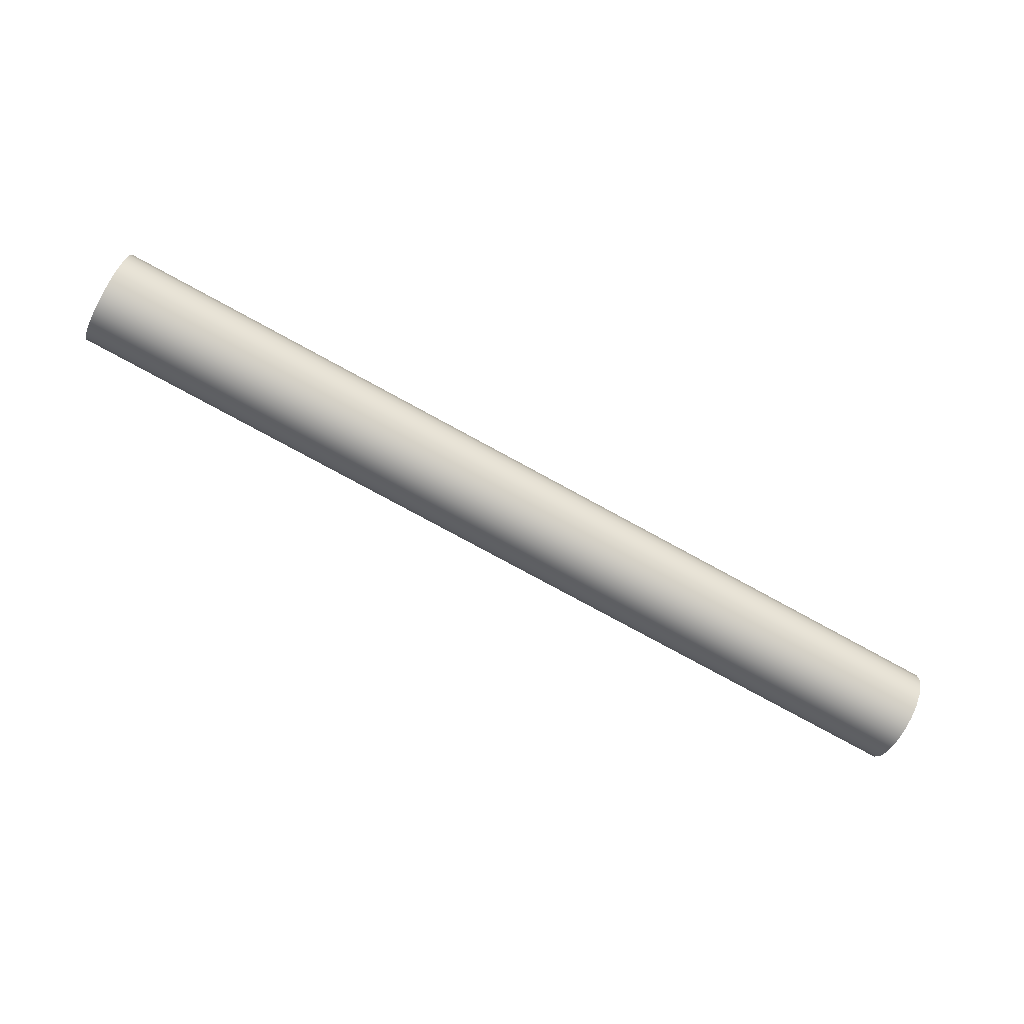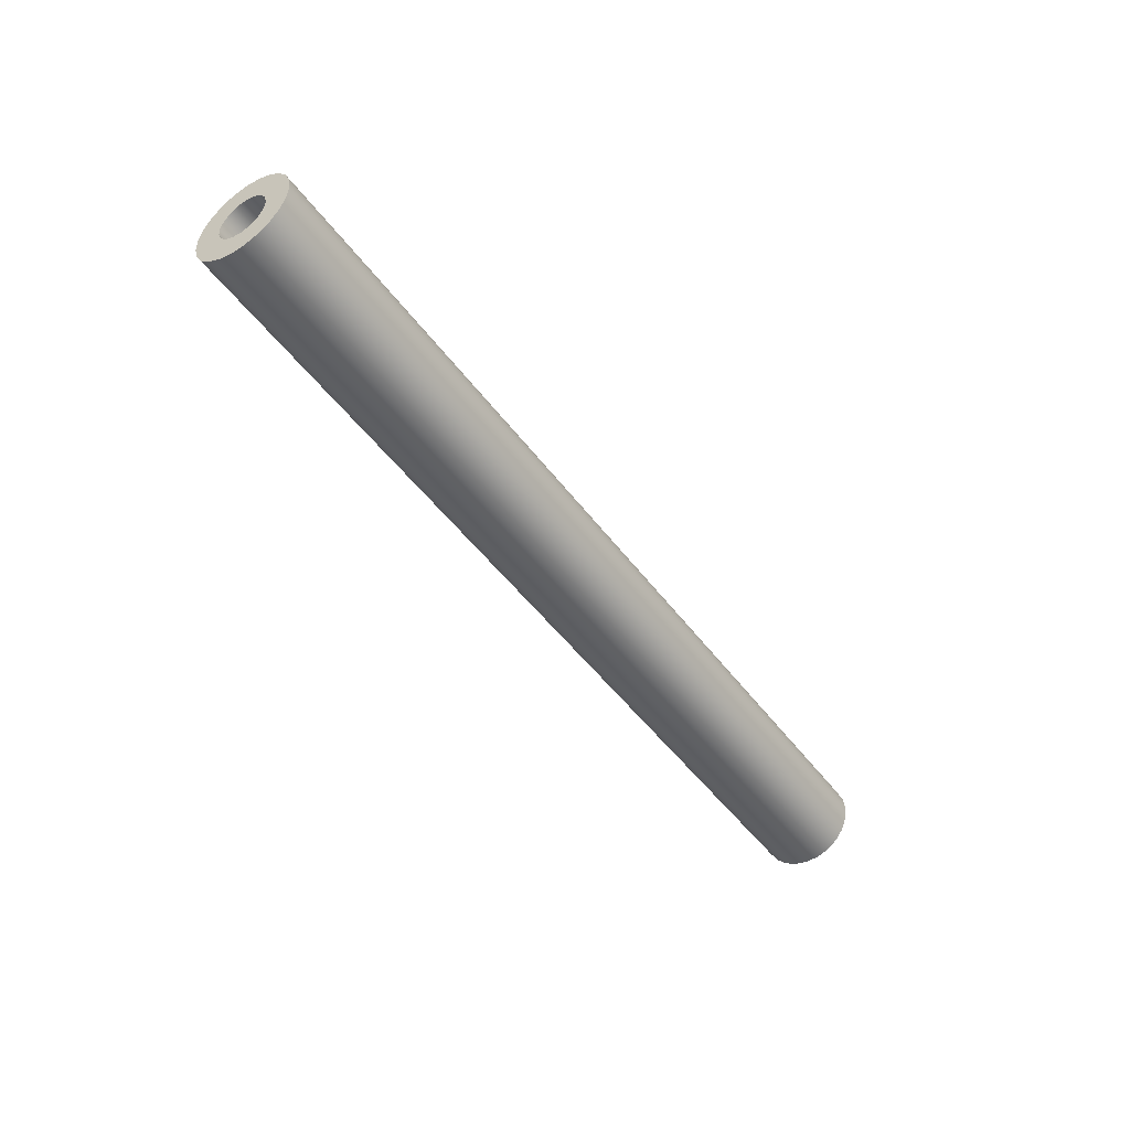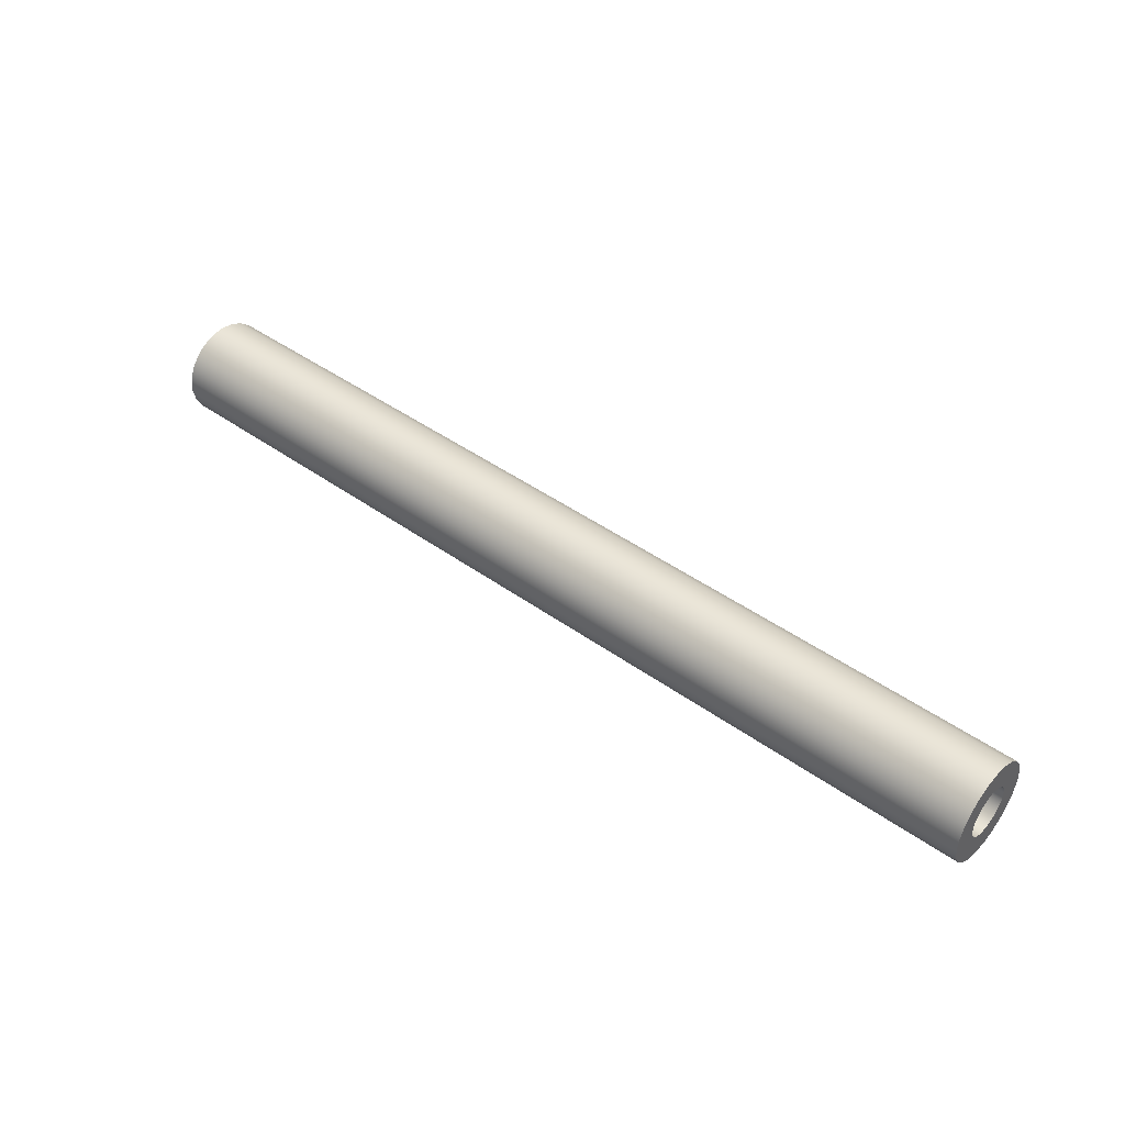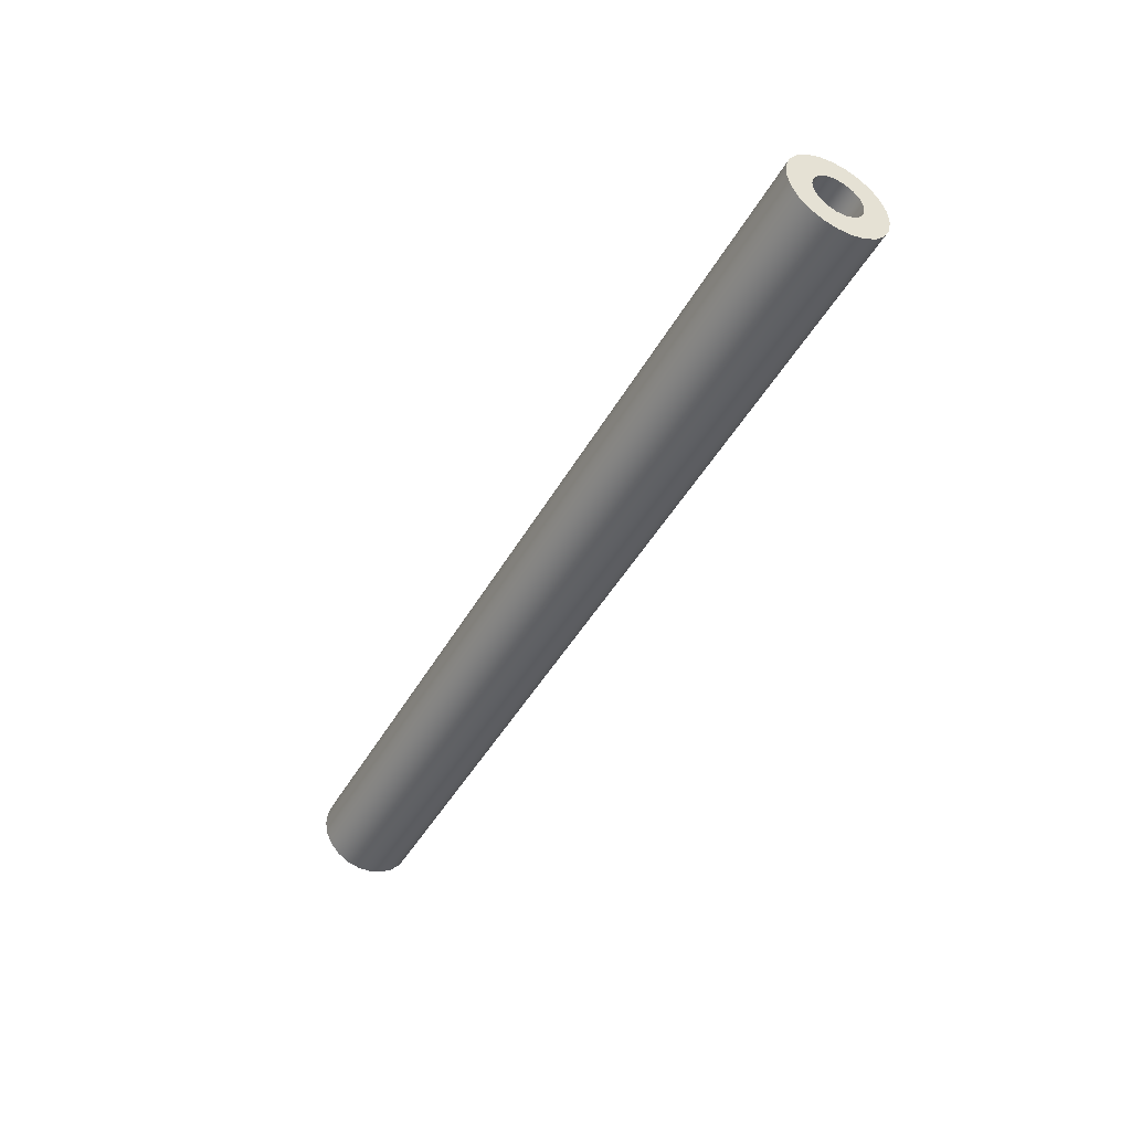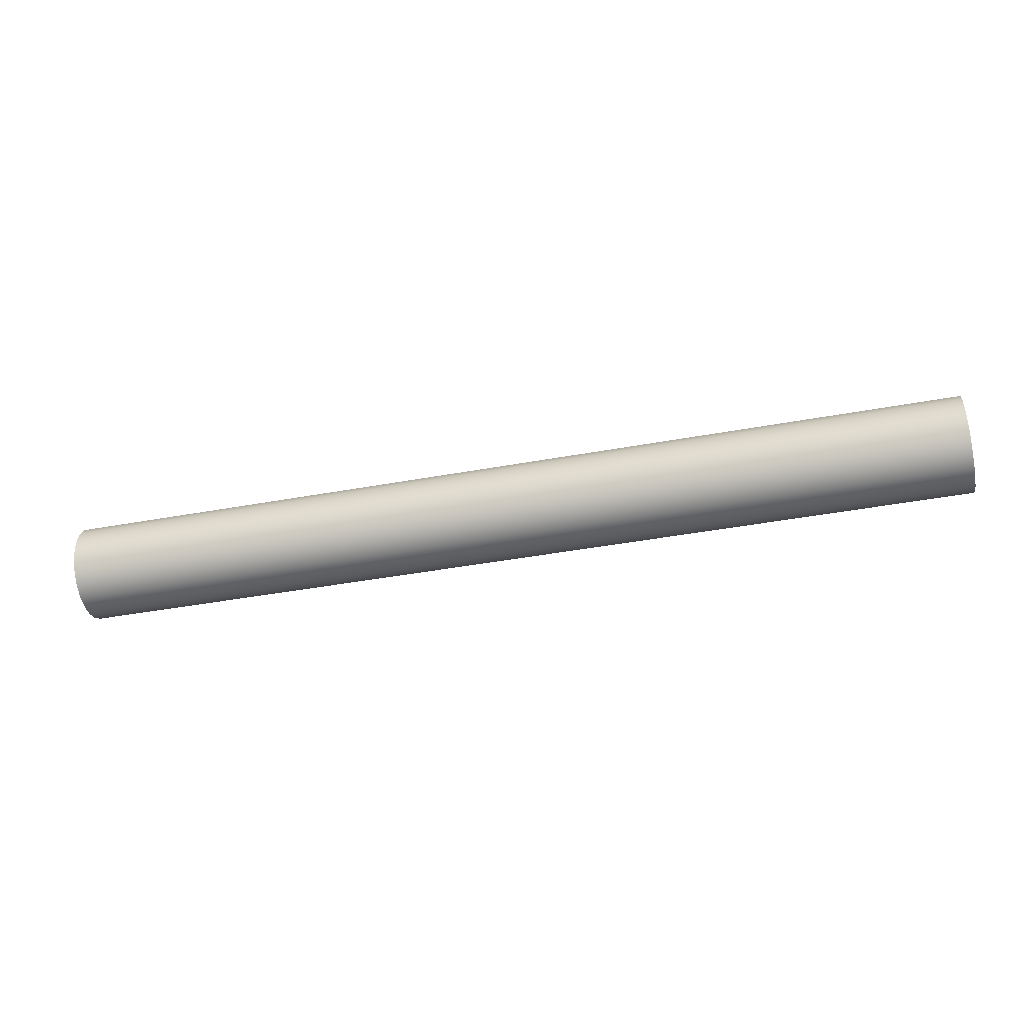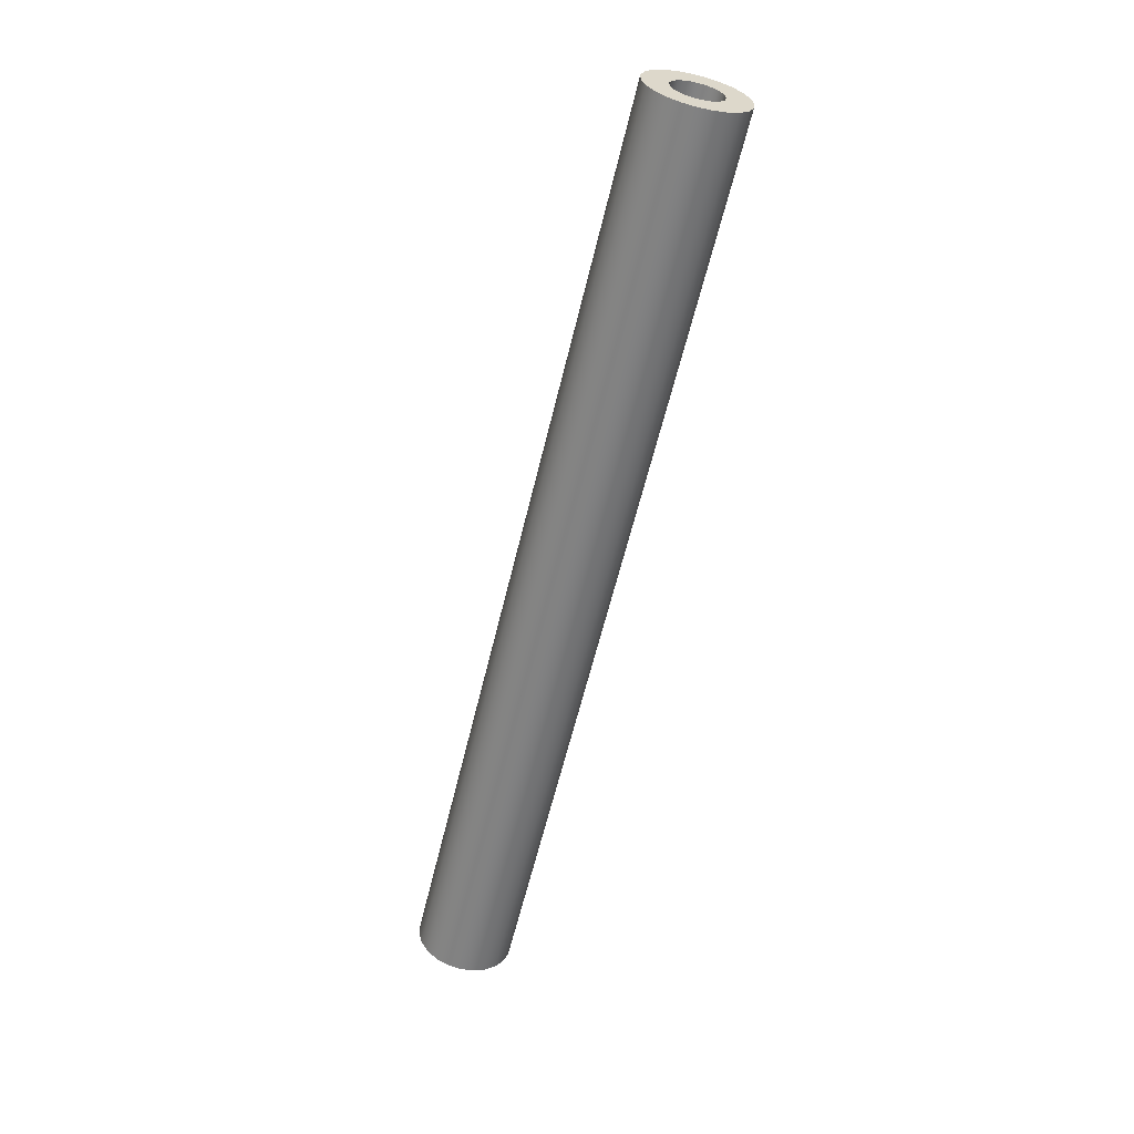
<metadata>
{"format":"obj","ext":"obj","renderer":"f3d","projection":"perspective","resolution":1024,"background":"white","views":[{"elev":-77.8,"azim":151.4,"up":"+Y"},{"elev":-46.7,"azim":-56.0,"up":"+Y"},{"elev":44.1,"azim":-139.9,"up":"+Z"},{"elev":-45.3,"azim":62.3,"up":"+Z"},{"elev":-41.7,"azim":-167.4,"up":"+Y"},{"elev":-60.1,"azim":-103.4,"up":"+Y"}]}
</metadata>
<code>
v 3.8 3.635 17.4
v 3.8 3.599 17.4
v 3.8 3.568 17.38
v 3.8 3.546 17.35
v 3.8 3.536 17.31
v 3.8 3.539 17.28
v 3.8 3.556 17.24
v 3.8 3.583 17.22
v 3.8 3.617 17.21
v 3.8 3.654 17.21
v 3.8 3.688 17.22
v 3.8 3.715 17.24
v 3.8 3.732 17.28
v 3.8 3.735 17.31
v 3.8 3.725 17.35
v 3.8 3.703 17.38
v 3.8 3.671 17.4
v 0 3.635 17.4
v 0 3.671 17.4
v 0 3.703 17.38
v 0 3.725 17.35
v 0 3.735 17.31
v 0 3.732 17.28
v 0 3.715 17.24
v 0 3.688 17.22
v 0 3.654 17.21
v 0 3.617 17.21
v 0 3.583 17.22
v 0 3.556 17.24
v 0 3.539 17.28
v 0 3.536 17.31
v 0 3.546 17.35
v 0 3.568 17.38
v 0 3.599 17.4
v 3.8 3.635 17.4
v 0 3.635 17.4
v 0 3.635 17.4
v 0 3.599 17.4
v 0 3.568 17.38
v 0 3.546 17.35
v 0 3.536 17.31
v 0 3.539 17.28
v 0 3.556 17.24
v 0 3.583 17.22
v 0 3.617 17.21
v 0 3.654 17.21
v 0 3.688 17.22
v 0 3.715 17.24
v 0 3.732 17.28
v 0 3.735 17.31
v 0 3.725 17.35
v 0 3.703 17.38
v 0 3.671 17.4
v 0 3.635 17.5
v 0 3.689 17.5
v 0 3.739 17.48
v 0 3.782 17.44
v 0 3.813 17.4
v 0 3.831 17.35
v 0 3.835 17.29
v 0 3.824 17.24
v 0 3.799 17.19
v 0 3.762 17.15
v 0 3.715 17.12
v 0 3.663 17.11
v 0 3.608 17.11
v 0 3.556 17.12
v 0 3.509 17.15
v 0 3.472 17.19
v 0 3.447 17.24
v 0 3.436 17.29
v 0 3.44 17.35
v 0 3.458 17.4
v 0 3.489 17.44
v 0 3.531 17.48
v 0 3.581 17.5
v 3.8 3.635 17.5
v 3.8 3.689 17.5
v 3.8 3.739 17.48
v 3.8 3.782 17.44
v 3.8 3.813 17.4
v 3.8 3.831 17.35
v 3.8 3.835 17.29
v 3.8 3.824 17.24
v 3.8 3.799 17.19
v 3.8 3.762 17.15
v 3.8 3.715 17.12
v 3.8 3.663 17.11
v 3.8 3.608 17.11
v 3.8 3.556 17.12
v 3.8 3.509 17.15
v 3.8 3.472 17.19
v 3.8 3.447 17.24
v 3.8 3.436 17.29
v 3.8 3.44 17.35
v 3.8 3.458 17.4
v 3.8 3.489 17.44
v 3.8 3.531 17.48
v 3.8 3.581 17.5
v 0 3.635 17.5
v 0 3.581 17.5
v 0 3.531 17.48
v 0 3.489 17.44
v 0 3.458 17.4
v 0 3.44 17.35
v 0 3.436 17.29
v 0 3.447 17.24
v 0 3.472 17.19
v 0 3.509 17.15
v 0 3.556 17.12
v 0 3.608 17.11
v 0 3.663 17.11
v 0 3.715 17.12
v 0 3.762 17.15
v 0 3.799 17.19
v 0 3.824 17.24
v 0 3.835 17.29
v 0 3.831 17.35
v 0 3.813 17.4
v 0 3.782 17.44
v 0 3.739 17.48
v 0 3.689 17.5
v 0 3.635 17.5
v 3.8 3.635 17.5
v 3.8 3.635 17.4
v 3.8 3.671 17.4
v 3.8 3.703 17.38
v 3.8 3.725 17.35
v 3.8 3.735 17.31
v 3.8 3.732 17.28
v 3.8 3.715 17.24
v 3.8 3.688 17.22
v 3.8 3.654 17.21
v 3.8 3.617 17.21
v 3.8 3.583 17.22
v 3.8 3.556 17.24
v 3.8 3.539 17.28
v 3.8 3.536 17.31
v 3.8 3.546 17.35
v 3.8 3.568 17.38
v 3.8 3.599 17.4
v 3.8 3.635 17.5
v 3.8 3.581 17.5
v 3.8 3.531 17.48
v 3.8 3.489 17.44
v 3.8 3.458 17.4
v 3.8 3.44 17.35
v 3.8 3.436 17.29
v 3.8 3.447 17.24
v 3.8 3.472 17.19
v 3.8 3.509 17.15
v 3.8 3.556 17.12
v 3.8 3.608 17.11
v 3.8 3.663 17.11
v 3.8 3.715 17.12
v 3.8 3.762 17.15
v 3.8 3.799 17.19
v 3.8 3.824 17.24
v 3.8 3.835 17.29
v 3.8 3.831 17.35
v 3.8 3.813 17.4
v 3.8 3.782 17.44
v 3.8 3.739 17.48
v 3.8 3.689 17.5
f 2 34 1
f 1 34 36
f 35 18 17
f 17 18 19
f 17 19 16
f 16 19 20
f 16 20 15
f 15 20 21
f 15 21 14
f 14 21 22
f 14 22 13
f 13 22 23
f 13 23 12
f 12 23 24
f 12 24 11
f 11 24 25
f 11 25 10
f 10 25 26
f 10 26 9
f 9 26 27
f 9 27 8
f 8 27 28
f 8 28 7
f 7 28 29
f 7 29 6
f 6 29 30
f 6 30 5
f 5 30 31
f 5 31 4
f 4 31 32
f 4 32 3
f 3 32 33
f 3 33 2
f 2 33 34
f 38 76 37
f 37 76 54
f 37 54 55
f 76 38 75
f 75 38 39
f 75 39 74
f 74 39 40
f 74 40 73
f 73 40 72
f 72 40 41
f 72 41 71
f 71 41 42
f 71 42 70
f 70 42 43
f 70 43 69
f 69 43 68
f 68 43 44
f 68 44 67
f 67 44 45
f 67 45 66
f 66 45 46
f 66 46 65
f 65 46 64
f 64 46 47
f 64 47 63
f 63 47 48
f 63 48 62
f 62 48 61
f 61 48 49
f 61 49 60
f 60 49 50
f 60 50 59
f 59 50 51
f 59 51 58
f 58 51 57
f 57 51 52
f 57 52 56
f 56 52 53
f 56 53 55
f 55 53 37
f 78 122 77
f 77 122 123
f 124 100 99
f 99 100 101
f 99 101 98
f 98 101 102
f 98 102 97
f 97 102 103
f 97 103 96
f 96 103 104
f 96 104 95
f 95 104 105
f 95 105 94
f 94 105 106
f 94 106 93
f 93 106 107
f 93 107 92
f 92 107 108
f 92 108 91
f 91 108 109
f 91 109 90
f 90 109 110
f 90 110 89
f 89 110 111
f 89 111 88
f 88 111 112
f 88 112 87
f 87 112 113
f 87 113 86
f 86 113 114
f 86 114 85
f 85 114 115
f 85 115 84
f 84 115 116
f 84 116 83
f 83 116 117
f 83 117 82
f 82 117 118
f 82 118 81
f 81 118 119
f 81 119 80
f 80 119 120
f 80 120 79
f 79 120 121
f 79 121 78
f 78 121 122
f 126 164 125
f 125 164 142
f 125 142 143
f 164 126 163
f 163 126 127
f 163 127 162
f 162 127 128
f 162 128 161
f 161 128 160
f 160 128 129
f 160 129 159
f 159 129 130
f 159 130 158
f 158 130 131
f 158 131 157
f 157 131 156
f 156 131 132
f 156 132 155
f 155 132 133
f 155 133 154
f 154 133 153
f 153 133 134
f 153 134 152
f 152 134 135
f 152 135 151
f 151 135 136
f 151 136 150
f 150 136 149
f 149 136 137
f 149 137 148
f 148 137 138
f 148 138 147
f 147 138 139
f 147 139 146
f 146 139 145
f 145 139 140
f 145 140 144
f 144 140 141
f 144 141 143
f 143 141 125

</code>
